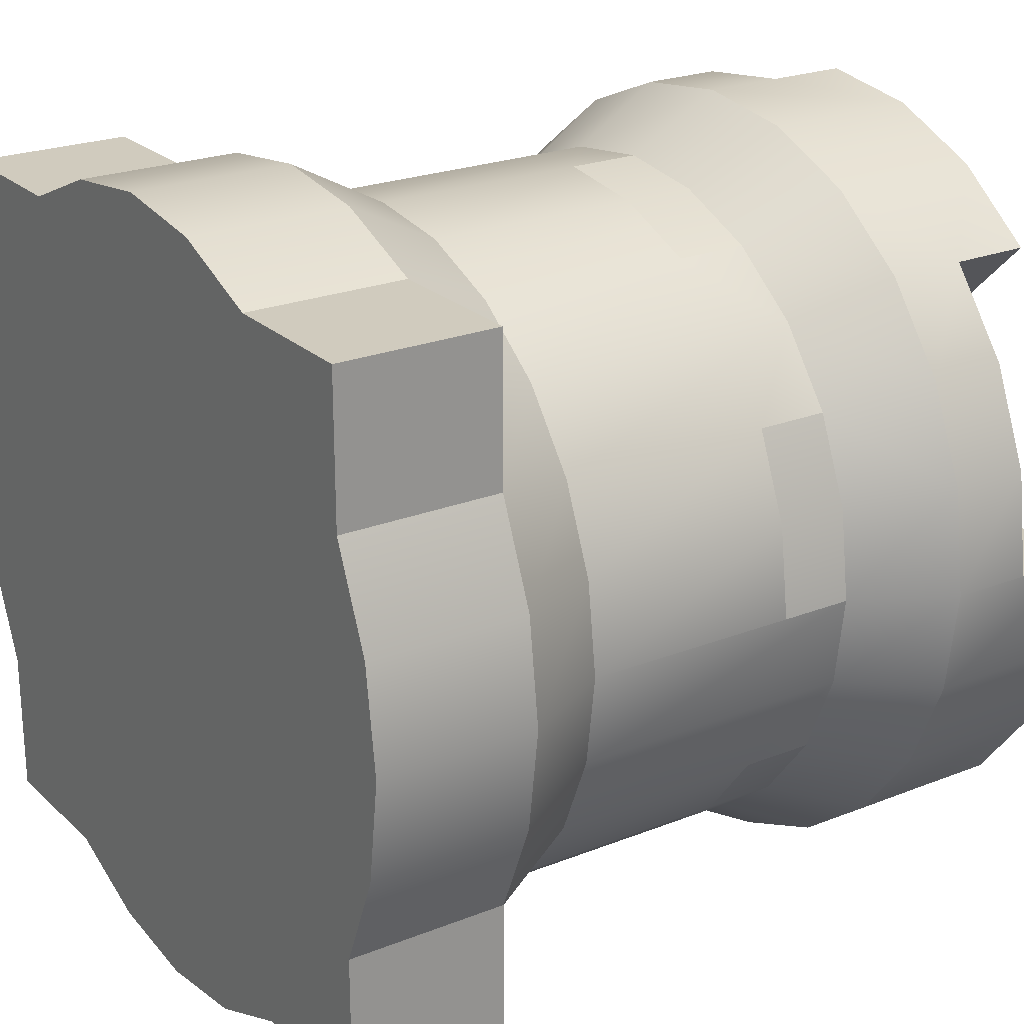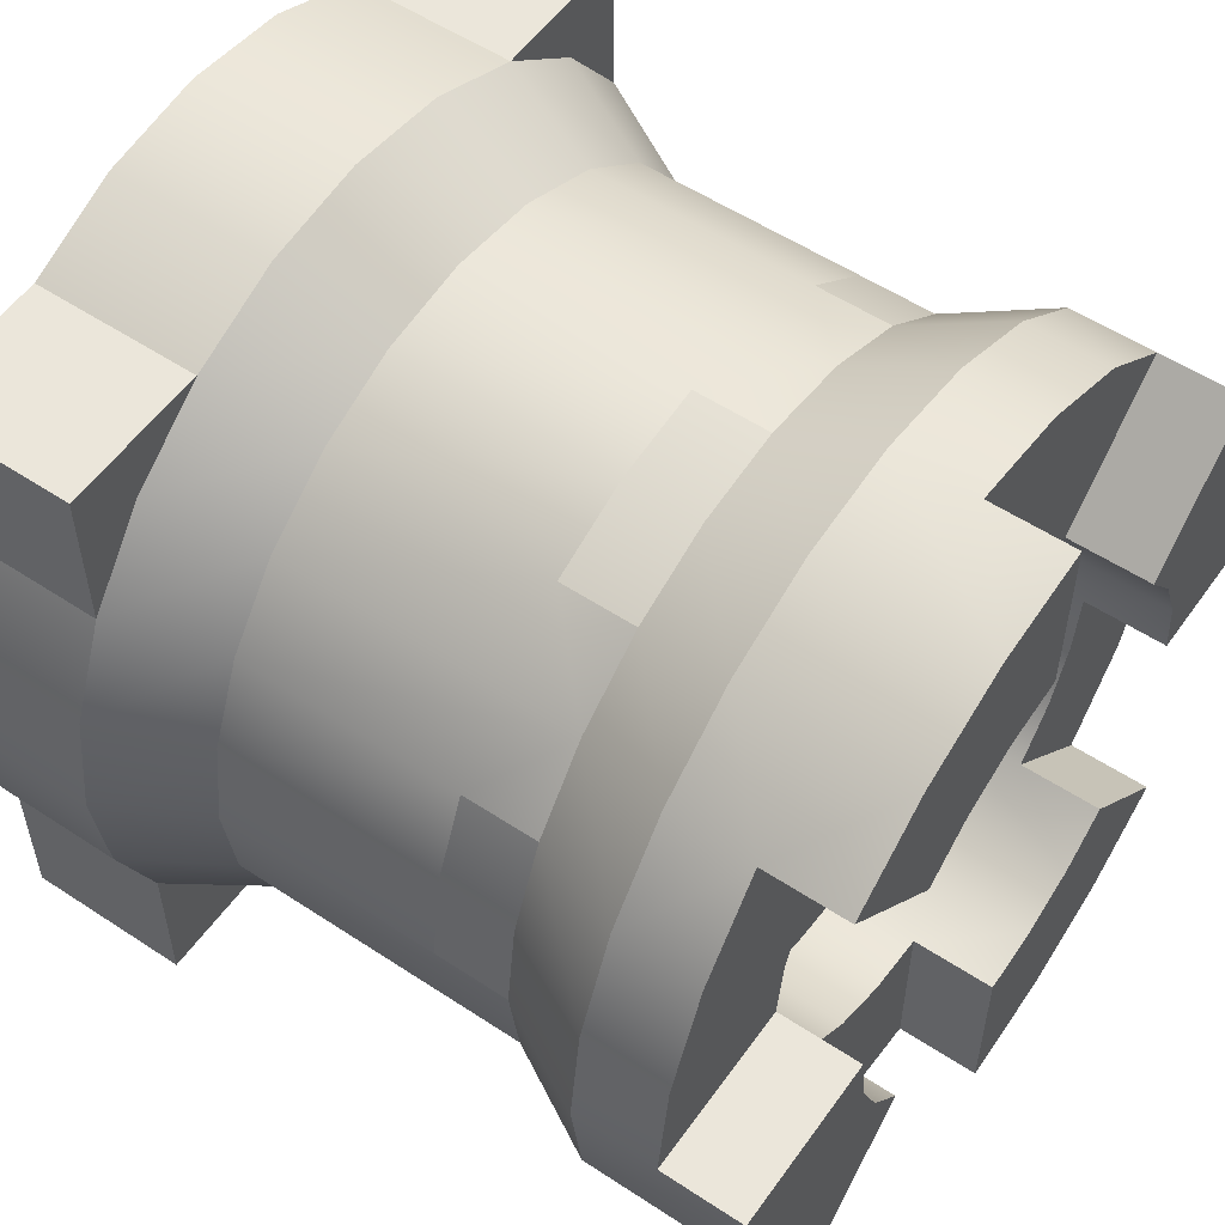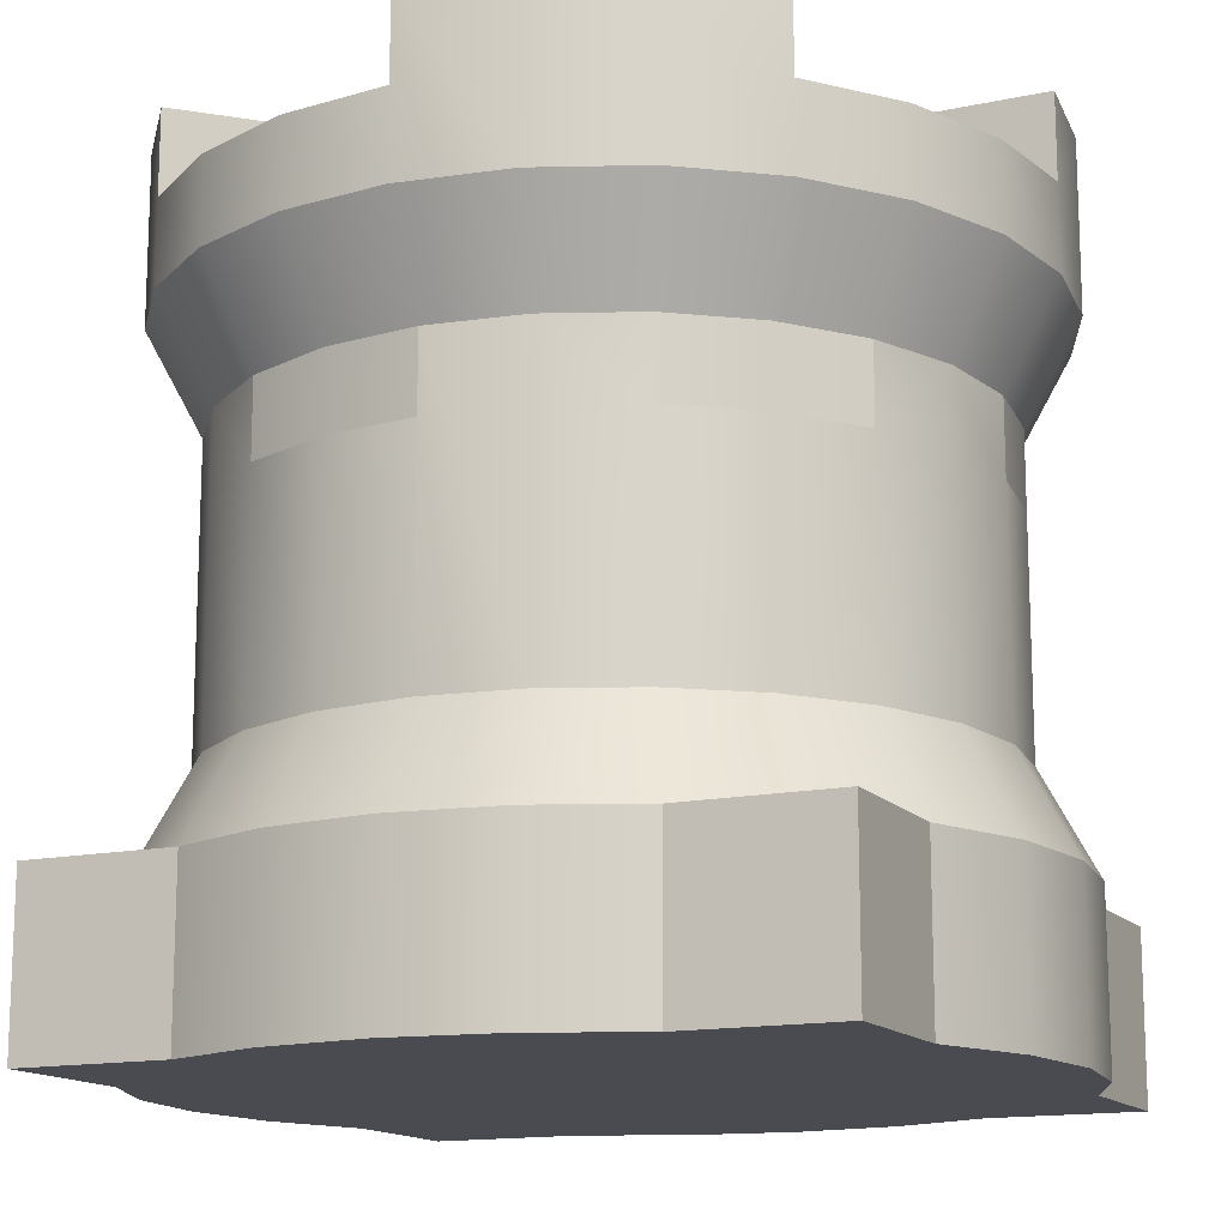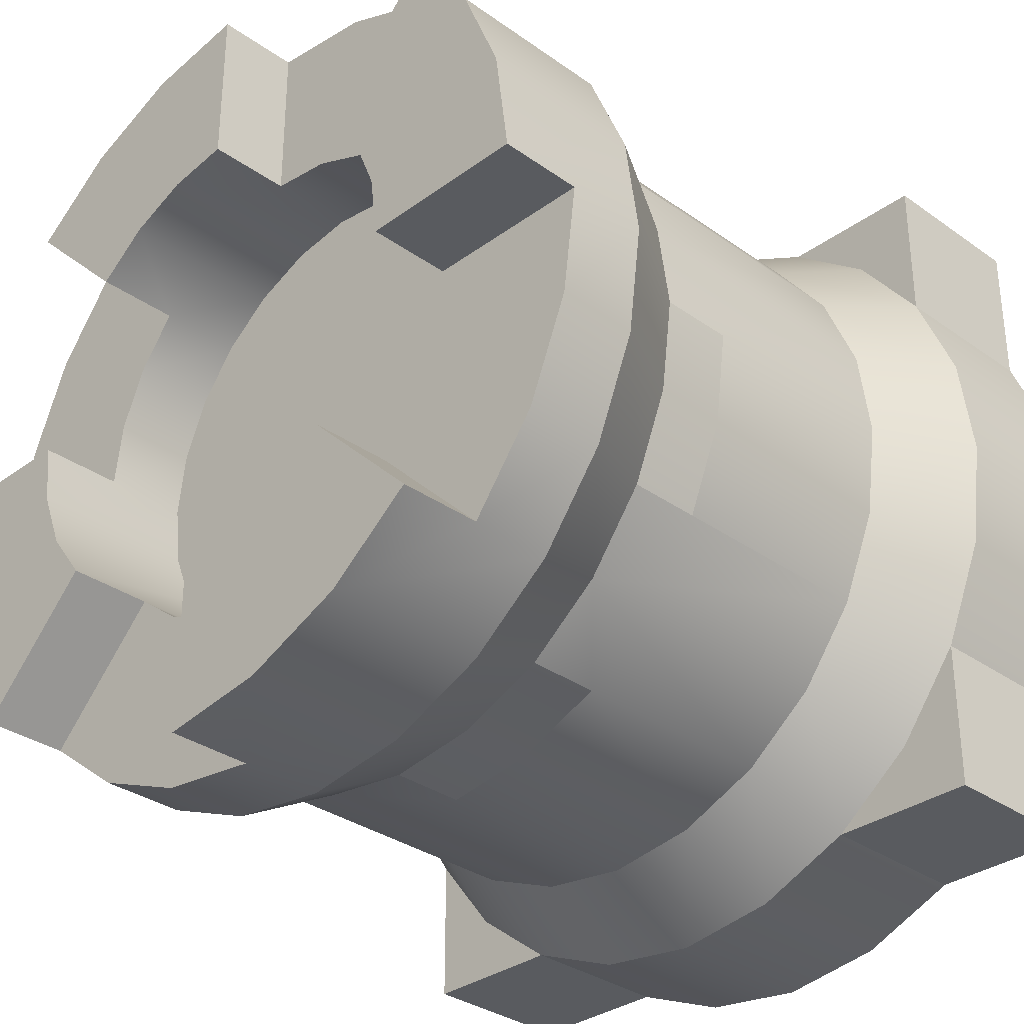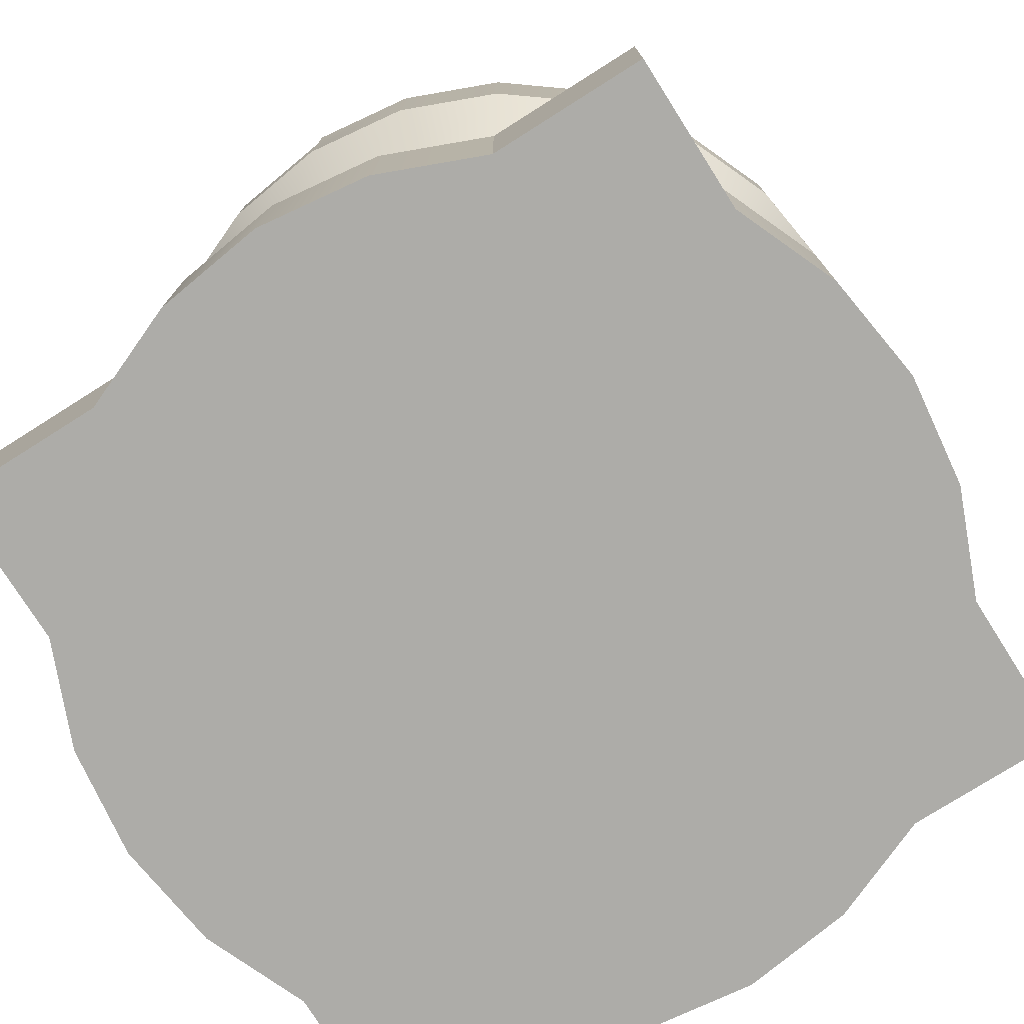
<metadata>
{"format":"obj","ext":"obj","renderer":"f3d","projection":"perspective","resolution":1024,"background":"white","views":[{"elev":23.4,"azim":56.3,"up":"+Z"},{"elev":54.9,"azim":124.9,"up":"+Z"},{"elev":-14.4,"azim":115.1,"up":"+Y"},{"elev":-32.7,"azim":-134.6,"up":"+Z"},{"elev":-76.6,"azim":32.3,"up":"+Y"}]}
</metadata>
<code>
g towerRound_sampleE
v 0.3536 0.8 -0.3536
v 0.3076 0.68 -0.3076
v 0.433 0.8 -0.25
v 0.3767 0.68 -0.2175
v 0.3767 0.68 0.2175
v 0.3076 0.68 0.3076
v 0.433 0.8 0.25
v 0.3536 0.8 0.3536
v -0.433 0.8 -0.25
v -0.483 0.8 -0.1294
v -0.3767 0.68 -0.2175
v -0.4202 0.68 -0.1126
v -1.588e-14 0.68 -0.435
v -1.011e-14 0.8 -0.5
v -0.1126 0.68 -0.4202
v -0.1294 0.8 -0.483
v 0.3076 0.59 -0.3076
v 0.3767 0.59 -0.2175
v -1.588e-14 0.68 0.435
v -0.1126 0.68 0.4202
v -1.011e-14 0.8 0.5
v -0.1294 0.8 0.483
v 0.1126 0.68 0.4202
v 0.1294 0.8 0.483
v -0.2175 0.68 0.3767
v -0.3076 0.68 0.3076
v -0.25 0.8 0.433
v -0.3536 0.8 0.3536
v -0.3767 0.68 0.2175
v -0.433 0.8 0.25
v -0.435 0.68 0
v -0.5 0.8 0
v -0.4202 0.68 0.1126
v -0.483 0.8 0.1294
v 0.2175 0.68 -0.3767
v 0.25 0.8 -0.433
v 0.483 0.8 -0.1294
v 0.4202 0.68 -0.1126
v -0.3536 0.8 -0.3536
v -0.3076 0.68 -0.3076
v 0.1126 0.68 -0.4202
v 0.1294 0.8 -0.483
v 0.4202 0.68 0.1126
v 0.483 0.8 0.1294
v 0.2175 0.68 0.3767
v 0.25 0.8 0.433
v 0.5 0.8 0
v 0.435 0.68 0
v -0.2175 0.68 -0.3767
v -0.25 0.8 -0.433
v -0.1126 0.59 -0.4202
v -0.2175 0.59 -0.3767
v 0.2175 0.59 -0.3767
v -0.4202 0.59 -0.1126
v -0.435 0.59 0
v 0.4202 0.59 0.1126
v 0.3767 0.59 0.2175
v 0.2175 0.59 0.3767
v 0.1126 0.59 0.4202
v -0.3767 0.59 -0.2175
v 0.435 0.59 0
v -0.2175 0.59 0.3767
v -0.3076 0.59 0.3076
v -3.321e-14 0.59 -0.435
v -3.321e-14 0.59 0.435
v -0.3767 0.59 0.2175
v 7.219e-15 2.202e-14 -0.5
v 0.1294 2.752e-14 -0.483
v -1.011e-14 0.2 -0.5
v 0.1294 0.2 -0.483
v 0.483 0.2 0.1294
v 0.483 4.313e-14 0.1294
v 0.433 0.2 0.25
v 0.433 4.097e-14 0.25
v -0.5 0 0
v -0.5 0.2 0
v -0.483 9.024e-16 0.1294
v -0.483 0.2 0.1294
v -0.1294 0.2 -0.483
v -0.1126 0.32 -0.4202
v -1.588e-14 0.32 -0.435
v 0.433 0.2 -0.25
v 0.433 4.097e-14 -0.25
v 0.483 0.2 -0.1294
v 0.483 4.313e-14 -0.1294
v -0.3536 0.2 -0.3536
v -0.25 0.2 -0.433
v -0.3076 0.32 -0.3076
v -0.2175 0.32 -0.3767
v -0.433 3.068e-15 -0.25
v -0.433 0.2 -0.25
v -0.483 9.024e-16 -0.1294
v -0.483 0.2 -0.1294
v -0.1294 1.633e-14 0.483
v -0.1294 0.2 0.483
v 7.219e-15 2.202e-14 0.5
v -1.011e-14 0.2 0.5
v 0.25 3.294e-14 -0.433
v 0.25 0.2 -0.433
v 0.1294 2.752e-14 0.483
v 0.1294 0.2 0.483
v -0.4202 0.32 -0.1126
v -0.435 0.32 0
v -0.433 3.068e-15 0.25
v -0.433 1.11e-14 -0.433
v -0.433 3.068e-15 0.433
v -0.25 1.11e-14 -0.433
v -0.25 1.11e-14 0.433
v -0.1294 1.633e-14 -0.483
v 0.25 3.294e-14 0.433
v 0.433 4.097e-14 -0.433
v 0.433 3.294e-14 0.433
v 0.5 4.386e-14 0
v 0.5 0.2 0
v 0.3536 0.2 -0.3536
v 0.3076 0.32 -0.3076
v 0.3767 0.32 -0.2175
v 0.435 0.32 0
v 0.4202 0.32 0.1126
v 0.1126 0.32 -0.4202
v 0.2175 0.32 -0.3767
v 0.1126 0.32 0.4202
v 0.25 0.2 0.433
v 0.2175 0.32 0.3767
v 0.4202 0.32 -0.1126
v -1.588e-14 0.32 0.435
v -0.1126 0.32 0.4202
v -0.25 0.2 0.433
v -0.2175 0.32 0.3767
v -0.3767 0.32 -0.2175
v -0.4202 0.32 0.1126
v -0.3536 0.2 0.3536
v -0.3076 0.32 0.3076
v 0.3767 0.32 0.2175
v 0.3076 0.32 0.3076
v 0.3536 0.2 0.3536
v -0.433 0.2 0.25
v -0.3767 0.32 0.2175
v -0.433 0.2 0.433
v -0.433 0.2 -0.433
v 0.433 0.2 -0.433
v 0.433 0.2 0.433
v 0.3536 0.9 0.3536
v 0.25 1 0.433
v 0.3536 1 0.3536
v 0.3536 0.9 -0.3536
v 0.25 0.9 -0.433
v 0.1294 1 0.483
v 0.1294 0.9 -0.483
v -0.257 1 0.1484
v -0.257 0.8 0.1484
v -0.2098 1 0.2098
v -0.2098 0.8 0.2098
v -0.2098 0.9 0.2098
v -0.2967 1 0
v -0.2967 0.9 0
v -0.2866 1 0.0768
v -0.2967 0.8 0
v -0.2866 0.8 0.0768
v 0.483 0.9 0.1294
v 0.433 0.9 0.25
v 0.0768 0.8 0.2866
v 0.0768 1 0.2866
v 1.444e-15 0.8 0.2967
v 4.331e-15 0.9 0.2967
v 7.219e-15 1 0.2967
v 0.257 0.8 -0.1484
v 0.257 1 -0.1484
v 0.2866 0.8 -0.0768
v 0.2866 1 -0.0768
v 0.5 0.9 0
v 0.2967 0.9 0
v 0.5 1 0
v 0.2967 1 0
v 4.331e-15 0.9 -0.5
v -0.1294 1 -0.483
v 7.219e-15 1 -0.5
v -0.25 1 -0.433
v -0.3536 0.9 -0.3536
v -0.3536 1 -0.3536
v 0.2967 0.8 0
v -0.2098 0.9 -0.2098
v -0.2098 1 -0.2098
v 1.444e-15 0.8 -0.2967
v -0.0768 0.8 -0.2866
v 4.331e-15 0.9 -0.2967
v -0.0768 1 -0.2866
v 8.663e-15 1 -0.2967
v -0.5 0.9 0
v -0.5 1 0
v -0.483 1 0.1294
v 4.331e-15 0.9 0.5
v 7.219e-15 1 0.5
v 0.2098 0.9 -0.2098
v 0.1484 0.9 -0.257
v 0.0768 0.9 -0.2866
v -0.433 0.9 -0.25
v 0.2098 0.8 -0.2098
v 0.2098 1 -0.2098
v -0.0768 0.9 0.2866
v -0.1294 0.9 0.483
v -0.1484 0.9 0.257
v -0.25 0.9 0.433
v -0.3536 0.9 0.3536
v 0.2866 0.9 0.0768
v 0.257 0.9 0.1484
v 0.2098 0.9 0.2098
v 0.1484 0.8 0.257
v 0.1484 1 0.257
v 0.3536 1 -0.3536
v 0.2098 0.8 0.2098
v 0.2098 1 0.2098
v -0.433 1 0.25
v -0.3536 1 0.3536
v -0.483 0.9 -0.1294
v 0.433 1 -0.25
v 0.483 1 -0.1294
v -0.257 0.9 -0.1484
v -0.257 0.8 -0.1484
v -0.2866 0.9 -0.0768
v -0.2866 0.8 -0.0768
v 0.2866 0.8 0.0768
v 0.1484 0.8 -0.257
v 0.0768 0.8 -0.2866
v -0.0768 0.8 0.2866
v -0.1484 0.8 0.257
v 0.257 0.8 0.1484
v 0.1978 0.8 0
v 0.1911 0.8 0.0512
v 0.1911 0.8 -0.0512
v 0.1713 0.8 -0.0989
v 0.1713 0.8 0.0989
v 0.1399 0.8 -0.1399
v 0.1399 0.8 0.1399
v 0.0989 0.8 -0.1713
v 0.0989 0.8 0.1713
v 0.0512 0.8 -0.1911
v 0.0512 0.8 0.1911
v 1.444e-15 0.8 0.1978
v 1.444e-15 0.8 -0.1978
v -0.0512 0.8 -0.1911
v -0.0512 0.8 0.1911
v -0.0989 0.8 -0.1713
v -0.0989 0.8 0.1713
v -0.1399 0.8 -0.1399
v -0.1399 0.8 0.1399
v -0.1713 0.8 0.0989
v -0.1713 0.8 -0.0989
v -0.1911 0.8 -0.0512
v -0.1911 0.8 0.0512
v -0.1978 0.8 0
v -0.1484 1 -0.257
v -0.2098 0.8 -0.2098
v -0.1484 0.8 -0.257
f 3 2 1
f 2 3 4
f 7 6 5
f 6 7 8
f 11 10 9
f 10 11 12
f 15 14 13
f 14 15 16
f 4 17 2
f 17 4 18
f 21 20 19
f 20 21 22
f 24 19 23
f 19 24 21
f 27 26 25
f 26 27 28
f 26 30 29
f 30 26 28
f 33 32 31
f 32 33 34
f 35 1 2
f 1 35 36
f 37 4 3
f 4 37 38
f 40 9 39
f 9 40 11
f 41 36 35
f 36 41 42
f 44 5 43
f 5 44 7
f 29 34 33
f 34 29 30
f 8 45 6
f 45 8 46
f 12 32 10
f 32 12 31
f 47 38 37
f 38 47 48
f 40 50 49
f 50 40 39
f 13 42 41
f 42 13 14
f 22 25 20
f 25 22 27
f 46 23 45
f 23 46 24
f 49 16 15
f 16 49 50
f 44 48 47
f 48 44 43
f 52 15 51
f 15 52 49
f 53 2 17
f 2 53 35
f 55 12 54
f 12 55 31
f 5 56 43
f 56 5 57
f 45 59 58
f 59 45 23
f 54 11 60
f 11 54 12
f 43 61 48
f 61 43 56
f 25 63 62
f 63 25 26
f 51 13 64
f 13 51 15
f 23 65 59
f 65 23 19
f 63 29 66
f 29 63 26
f 69 68 67
f 68 69 70
f 73 72 71
f 72 73 74
f 77 76 75
f 76 77 78
f 80 69 79
f 69 80 81
f 84 83 82
f 83 84 85
f 88 87 86
f 87 88 89
f 89 79 87
f 79 89 80
f 92 91 90
f 91 92 93
f 96 95 94
f 95 96 97
f 70 98 68
f 98 70 99
f 100 97 96
f 97 100 101
f 76 102 93
f 102 76 103
f 77 90 104
f 90 77 92
f 92 77 75
f 105 104 90
f 105 106 104
f 107 106 105
f 107 108 106
f 109 108 107
f 109 94 108
f 67 94 109
f 67 96 94
f 67 100 96
f 68 100 67
f 98 100 68
f 98 110 100
f 111 110 98
f 83 110 111
f 74 110 83
f 110 74 112
f 85 74 83
f 85 72 74
f 72 85 113
f 71 113 114
f 113 71 72
f 116 82 115
f 82 116 117
f 119 114 118
f 114 119 71
f 120 99 70
f 99 120 121
f 75 93 92
f 93 75 76
f 123 122 101
f 122 123 124
f 110 101 100
f 101 110 123
f 117 84 82
f 84 117 125
f 101 126 97
f 126 101 122
f 125 114 84
f 114 125 118
f 97 127 95
f 127 97 126
f 79 67 109
f 67 79 69
f 94 128 108
f 128 94 95
f 87 109 107
f 109 87 79
f 95 129 128
f 129 95 127
f 91 88 86
f 88 91 130
f 78 103 76
f 103 78 131
f 128 133 132
f 133 128 129
f 134 71 119
f 71 134 73
f 114 85 84
f 85 114 113
f 135 73 134
f 73 135 136
f 104 78 77
f 78 104 137
f 136 124 123
f 124 136 135
f 78 138 131
f 138 78 137
f 81 70 69
f 70 81 120
f 93 130 91
f 130 93 102
f 137 133 138
f 133 137 132
f 106 137 104
f 137 106 139
f 140 86 87
f 86 140 91
f 90 140 105
f 140 90 91
f 99 111 98
f 111 99 141
f 82 111 141
f 111 82 83
f 132 139 128
f 139 132 137
f 141 115 82
f 115 141 99
f 142 110 112
f 110 142 123
f 121 115 99
f 115 121 116
f 140 107 105
f 107 140 87
f 142 74 73
f 74 142 112
f 136 142 73
f 142 136 123
f 108 139 106
f 139 108 128
f 143 46 8
f 46 143 144
f 144 143 145
f 36 146 1
f 146 36 147
f 144 24 46
f 24 144 148
f 42 147 36
f 147 42 149
f 152 151 150
f 151 152 153
f 153 152 154
f 157 156 155
f 156 157 158
f 158 157 159
f 161 44 160
f 44 161 7
f 164 163 162
f 163 164 165
f 163 165 166
f 169 168 167
f 168 169 170
f 173 172 171
f 172 173 174
f 16 175 14
f 175 16 176
f 175 176 177
f 14 149 42
f 149 14 175
f 39 178 50
f 178 39 179
f 178 179 180
f 181 170 169
f 170 181 174
f 174 181 172
f 150 159 157
f 159 150 151
f 182 180 179
f 180 182 183
f 186 185 184
f 185 186 187
f 187 186 188
f 34 189 32
f 189 34 190
f 190 34 191
f 148 21 24
f 21 148 192
f 192 148 193
f 147 194 146
f 194 147 149
f 194 149 195
f 195 149 196
f 196 149 175
f 196 175 186
f 9 179 39
f 179 9 197
f 167 194 198
f 194 167 199
f 199 167 168
f 200 192 165
f 192 200 201
f 201 200 202
f 201 202 203
f 203 202 154
f 203 154 204
f 172 160 171
f 160 172 161
f 161 172 143
f 143 172 205
f 143 205 206
f 143 206 207
f 162 209 208
f 209 162 163
f 194 210 146
f 210 194 199
f 208 207 211
f 207 208 209
f 207 209 212
f 28 213 30
f 213 28 214
f 214 28 204
f 160 47 171
f 47 160 44
f 10 197 9
f 197 10 215
f 217 3 216
f 3 217 37
f 201 27 22
f 27 201 203
f 203 28 27
f 28 203 204
f 143 7 161
f 7 143 8
f 32 215 10
f 215 32 189
f 173 37 217
f 37 173 47
f 47 173 171
f 192 22 21
f 22 192 201
f 30 191 34
f 191 30 213
f 50 176 16
f 176 50 178
f 216 146 210
f 146 216 1
f 1 216 3
f 220 219 218
f 219 220 221
f 222 172 181
f 172 222 205
f 214 154 152
f 154 214 204
f 189 155 156
f 155 189 190
f 145 207 212
f 207 145 143
f 195 224 223
f 224 195 196
f 226 200 225
f 200 226 202
f 227 205 222
f 205 227 206
f 230 229 228
f 229 230 231
f 229 231 232
f 232 231 233
f 232 233 234
f 234 233 235
f 234 235 236
f 236 235 237
f 236 237 238
f 238 237 239
f 239 237 240
f 239 240 241
f 239 241 242
f 242 241 243
f 242 243 244
f 244 243 245
f 244 245 246
f 246 245 247
f 247 245 248
f 247 248 249
f 247 249 250
f 250 249 251
f 188 175 177
f 175 188 186
f 177 187 188
f 187 177 176
f 187 176 252
f 252 176 178
f 252 178 183
f 183 178 180
f 153 202 226
f 202 153 154
f 179 218 182
f 218 179 220
f 220 179 156
f 156 179 189
f 189 179 197
f 189 197 215
f 225 165 164
f 165 225 200
f 150 214 152
f 214 150 157
f 214 157 155
f 214 155 190
f 214 190 213
f 213 190 191
f 212 144 145
f 144 212 148
f 148 212 209
f 148 209 163
f 148 163 193
f 193 163 166
f 156 221 220
f 221 156 158
f 211 206 227
f 206 211 207
f 218 253 182
f 253 218 219
f 217 174 173
f 174 217 216
f 174 216 210
f 174 210 170
f 170 210 168
f 168 210 199
f 187 254 185
f 254 187 252
f 252 253 254
f 253 252 182
f 182 252 183
f 192 166 165
f 166 192 193
f 196 184 224
f 184 196 186
f 194 223 198
f 223 194 195
f 126 20 127
f 20 126 65
f 20 65 19
f 38 18 4
f 18 38 117
f 117 38 125
f 129 63 133
f 63 129 62
f 64 120 81
f 120 64 41
f 41 64 13
f 138 33 131
f 33 138 29
f 29 138 66
f 41 121 120
f 121 41 53
f 53 41 35
f 52 80 89
f 80 52 51
f 103 54 102
f 54 103 55
f 135 58 124
f 58 135 6
f 58 6 45
f 56 118 61
f 118 56 119
f 124 59 122
f 59 124 58
f 102 60 130
f 60 102 54
f 130 40 88
f 40 130 11
f 11 130 60
f 131 55 103
f 55 131 31
f 31 131 33
f 18 116 17
f 116 18 117
f 57 119 56
f 119 57 134
f 53 116 121
f 116 53 17
f 40 89 88
f 89 40 52
f 52 40 49
f 48 125 38
f 125 48 118
f 118 48 61
f 122 65 126
f 65 122 59
f 6 57 5
f 57 6 134
f 134 6 135
f 133 66 138
f 66 133 63
f 127 62 129
f 62 127 20
f 62 20 25
f 51 81 80
f 81 51 64
f 169 222 181
f 222 169 167
f 222 167 227
f 227 167 198
f 227 198 211
f 211 198 228
f 228 198 230
f 230 198 223
f 230 223 231
f 231 223 233
f 233 223 224
f 233 224 235
f 235 224 237
f 237 224 184
f 237 184 240
f 240 184 185
f 240 185 241
f 241 185 243
f 243 185 254
f 243 254 245
f 245 254 248
f 248 254 253
f 248 253 249
f 249 253 251
f 153 251 253
f 153 250 251
f 153 247 250
f 226 247 153
f 226 246 247
f 226 244 246
f 225 244 226
f 225 242 244
f 164 242 225
f 164 239 242
f 164 238 239
f 162 238 164
f 162 236 238
f 162 234 236
f 208 234 162
f 208 232 234
f 208 229 232
f 211 229 208
f 229 211 228
f 153 253 219
f 153 219 151
f 151 219 221
f 151 221 159
f 159 221 158

</code>
